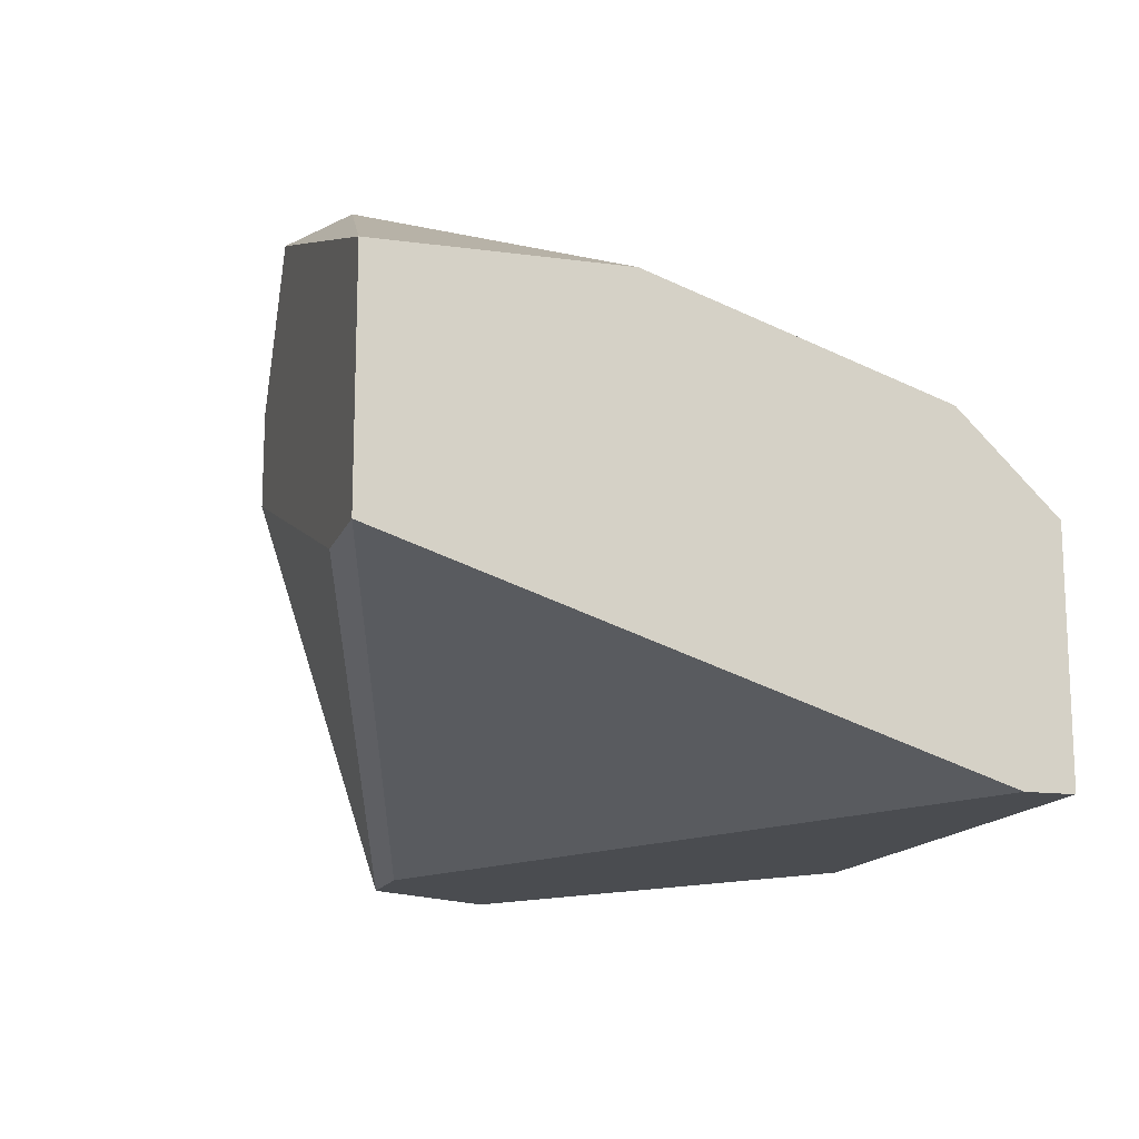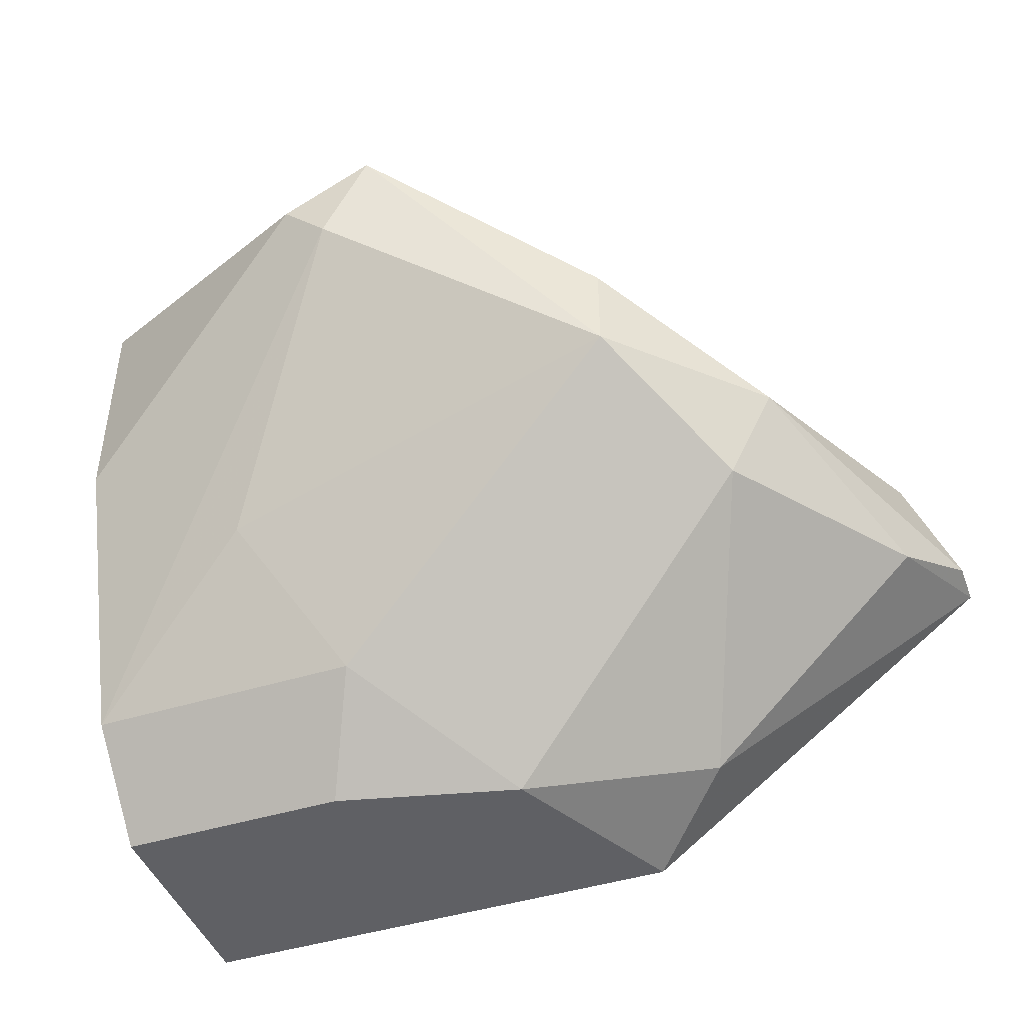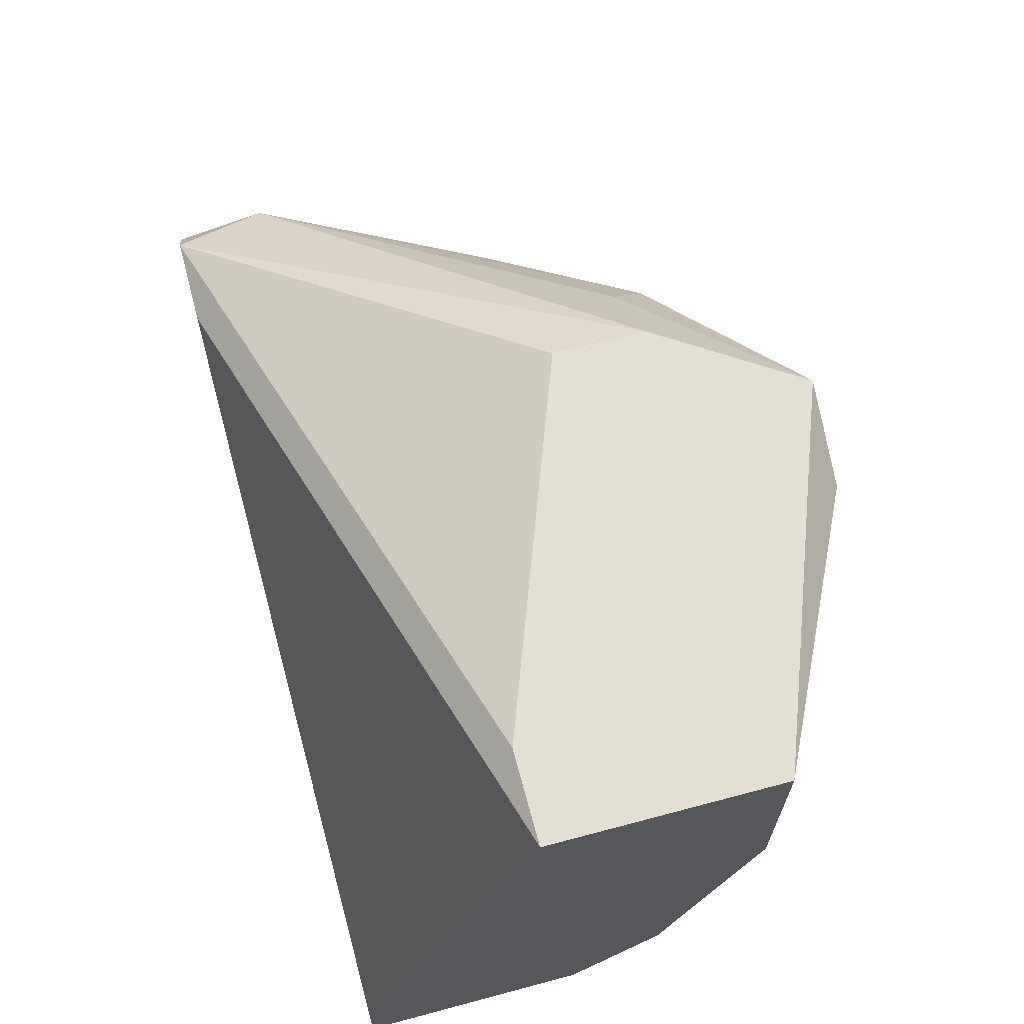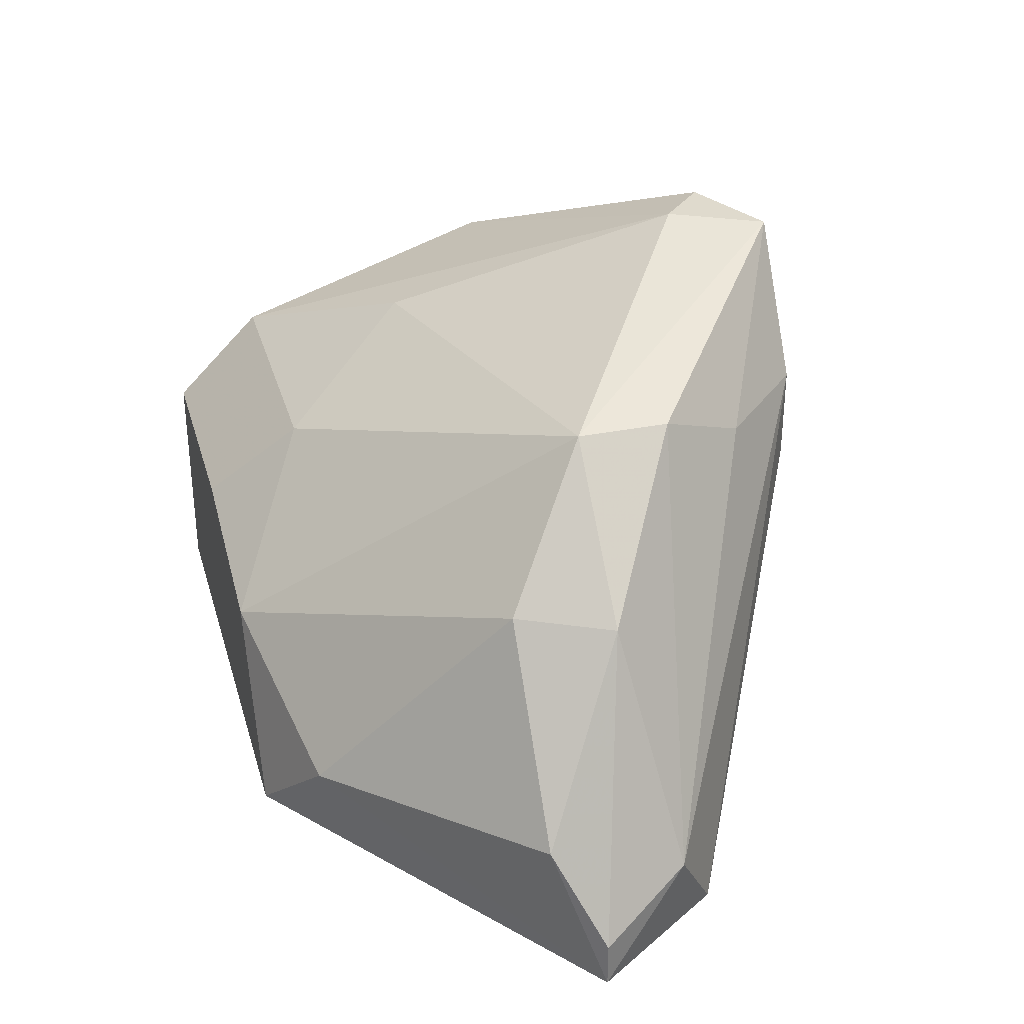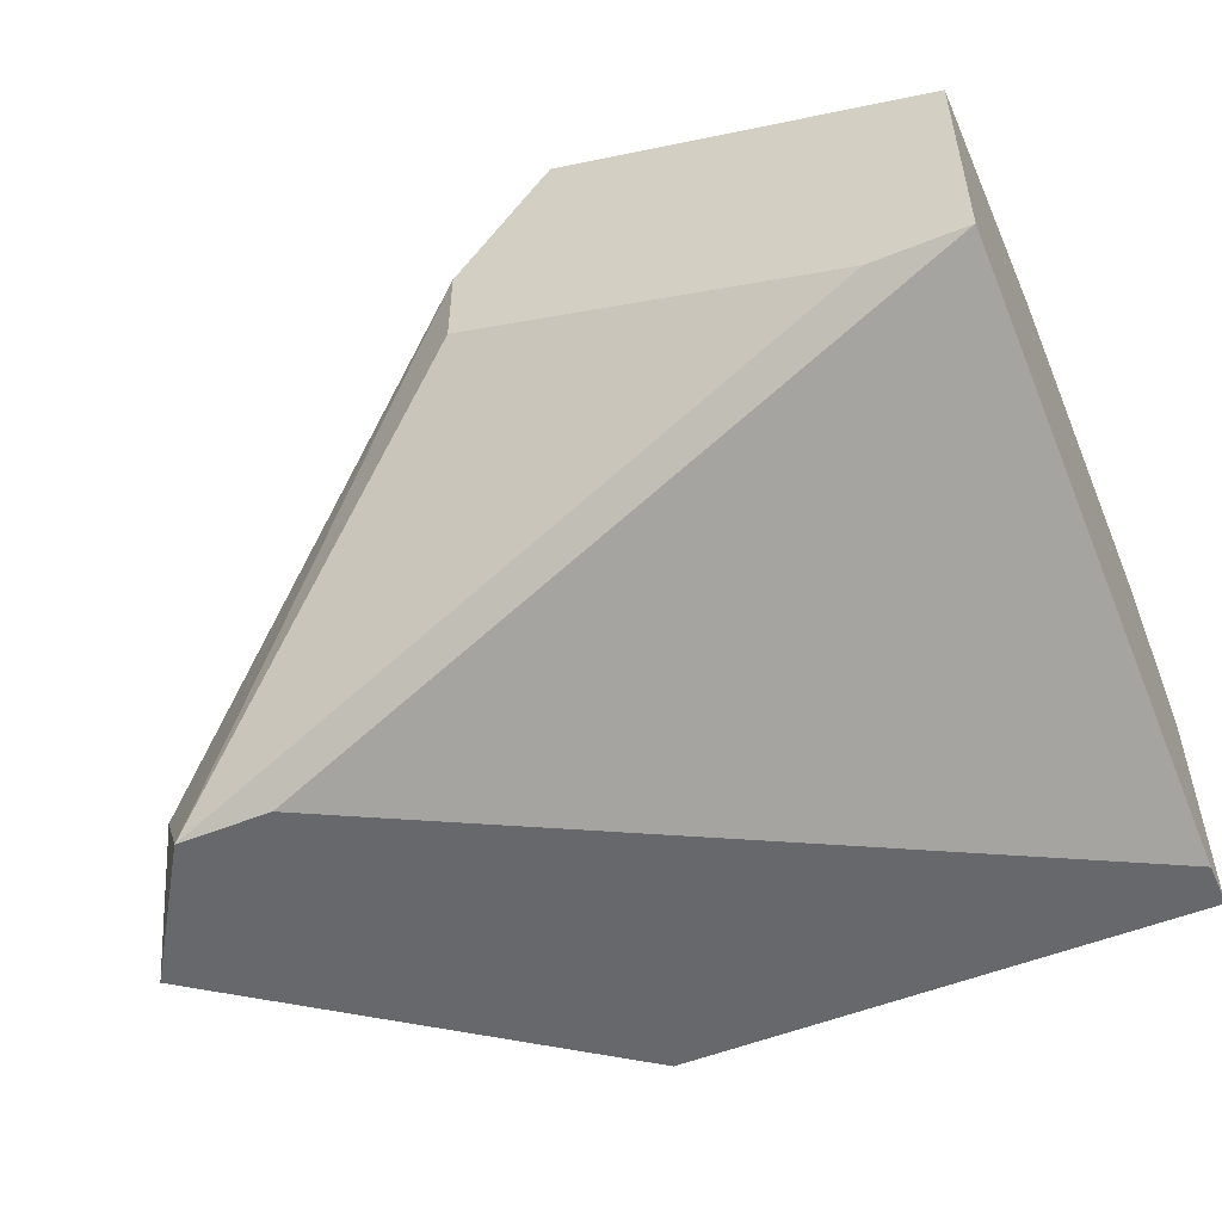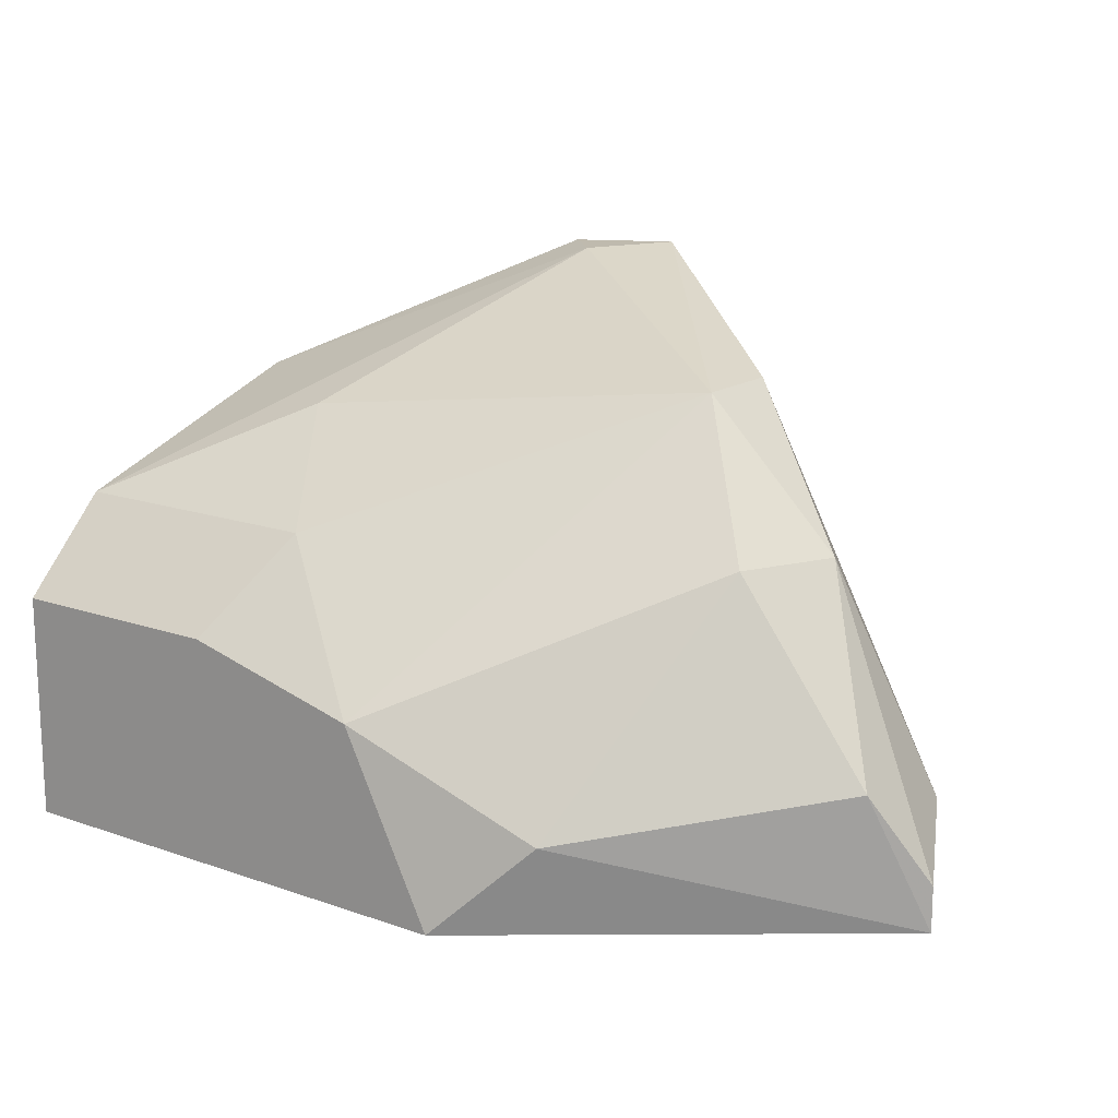
<metadata>
{"format":"obj","ext":"obj","renderer":"f3d","projection":"perspective","resolution":1024,"background":"white","views":[{"elev":-14.7,"azim":-106.2,"up":"+Z"},{"elev":-44.7,"azim":19.9,"up":"+Y"},{"elev":66.4,"azim":-105.0,"up":"+Y"},{"elev":32.8,"azim":74.6,"up":"+Z"},{"elev":-52.4,"azim":-156.5,"up":"+Z"},{"elev":15.7,"azim":36.3,"up":"+Z"}]}
</metadata>
<code>
v 0.02032 -0.003281 0.04747
v 0.01006 -0.00499 0.04918
v 0.008346 0.001852 0.04491
v 0.0169 0.000141 0.04918
v 0.01433 -0.009268 0.04491
v 0.02289 -0.004134 0.04149
v 0.02289 -0.004134 0.04234
v 0.01262 0.000141 0.05175
v 0.006634 -0.007557 0.04747
v 0.006634 -0.008412 0.04149
v 0.006634 -0.002426 0.04918
v 0.006634 0.001852 0.04491
v 0.006634 0.001852 0.04918
v 0.006634 -0.009268 0.04149
v 0.006634 -0.009268 0.04576
v 0.01519 0.001852 0.04747
v 0.01519 0.001852 0.04918
v 0.02117 -0.00157 0.04149
v 0.01091 -0.009268 0.04576
v 0.01946 -0.00157 0.04149
v 0.01946 -0.00499 0.04747
v 0.01775 -0.008412 0.0432
v 0.01775 -0.003281 0.05004
v 0.01775 -0.00157 0.05004
v 0.01604 -0.009268 0.04149
v 0.01348 0.001852 0.05175
v 0.02203 -0.002426 0.0432
v 0.02203 -0.00499 0.04405
v 0.01177 -0.007557 0.04747
v 0.01177 0.000997 0.05175
f 16 18 3
f 9 12 14
f 18 25 14
f 12 9 13
f 17 12 13
f 14 25 19
f 4 17 26
f 17 13 26
f 13 30 26
f 12 17 16
f 17 18 16
f 12 18 20
f 18 14 20
f 21 23 5
f 19 25 5
f 25 22 5
f 22 21 5
f 13 9 11
f 30 13 11
f 14 12 10
f 12 20 10
f 20 14 10
f 23 21 1
f 17 4 27
f 18 17 27
f 1 7 27
f 9 14 15
f 14 19 15
f 19 9 15
f 26 30 8
f 23 26 8
f 11 9 8
f 30 11 8
f 25 18 6
f 22 25 6
f 18 27 6
f 27 7 6
f 21 22 28
f 7 1 28
f 1 21 28
f 22 6 28
f 6 7 28
f 9 19 29
f 5 23 29
f 19 5 29
f 8 9 2
f 23 8 2
f 9 29 2
f 29 23 2
f 4 26 24
f 26 23 24
f 23 1 24
f 27 4 24
f 1 27 24
f 18 12 3
f 12 16 3

</code>
